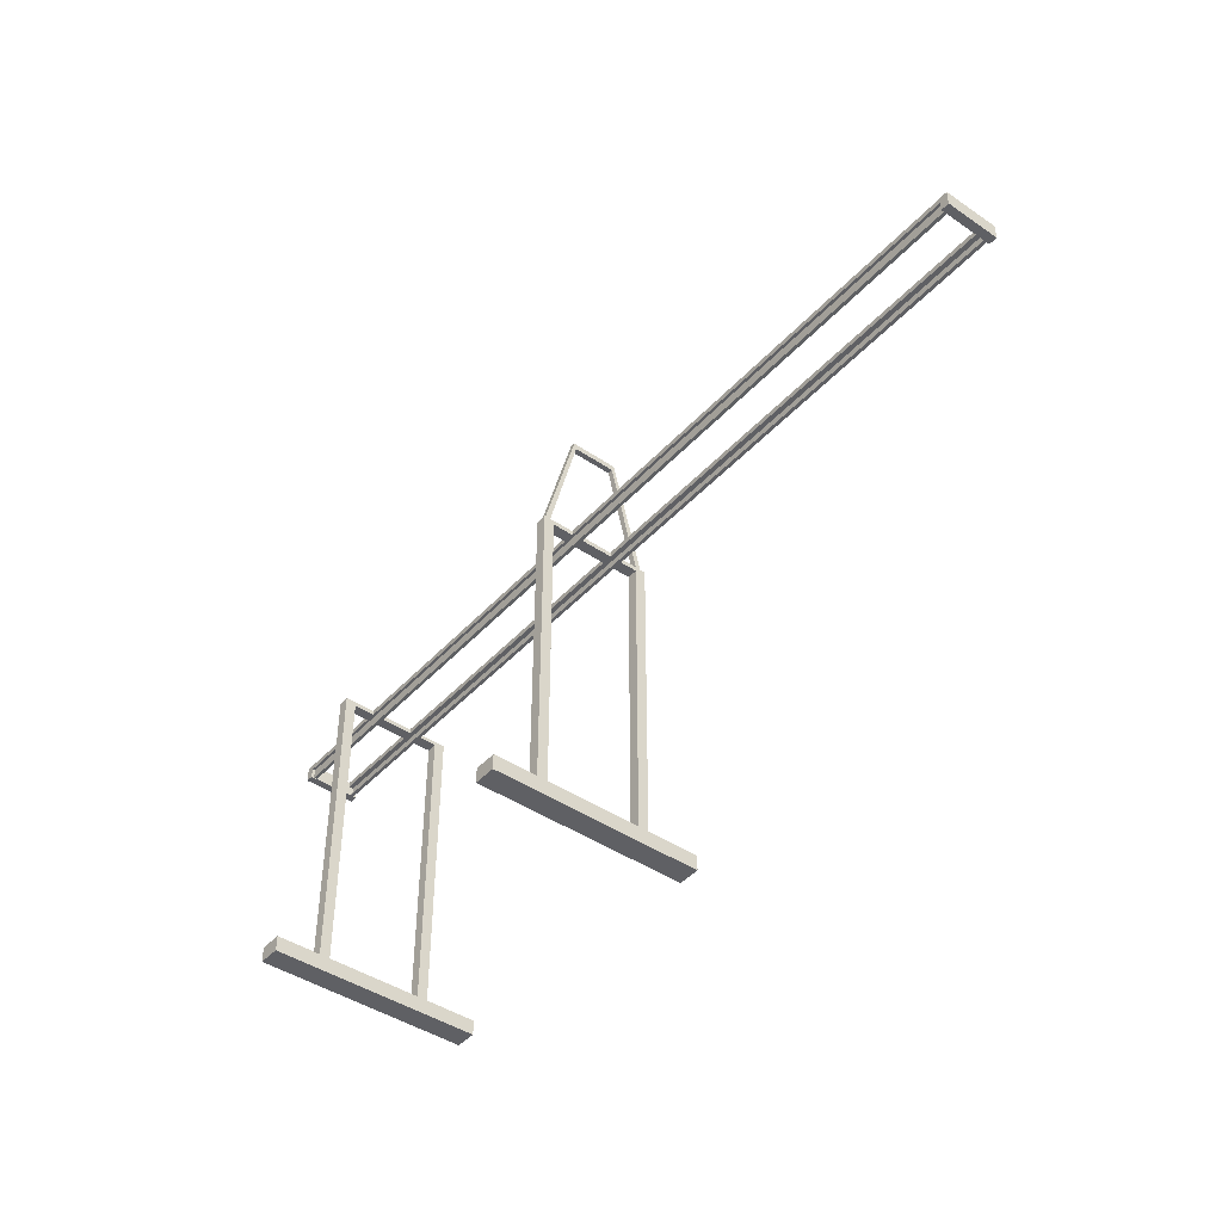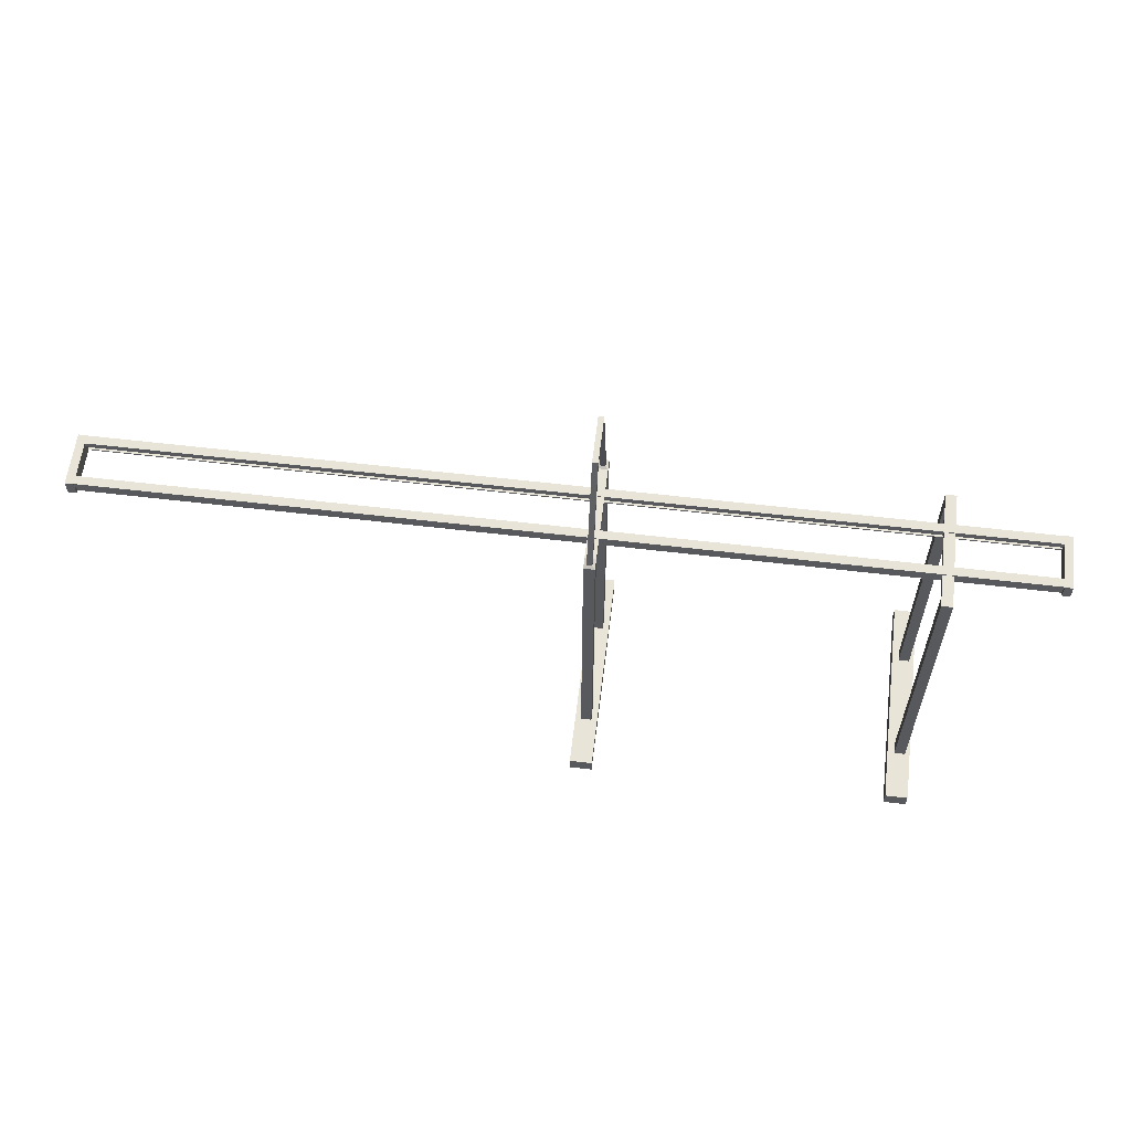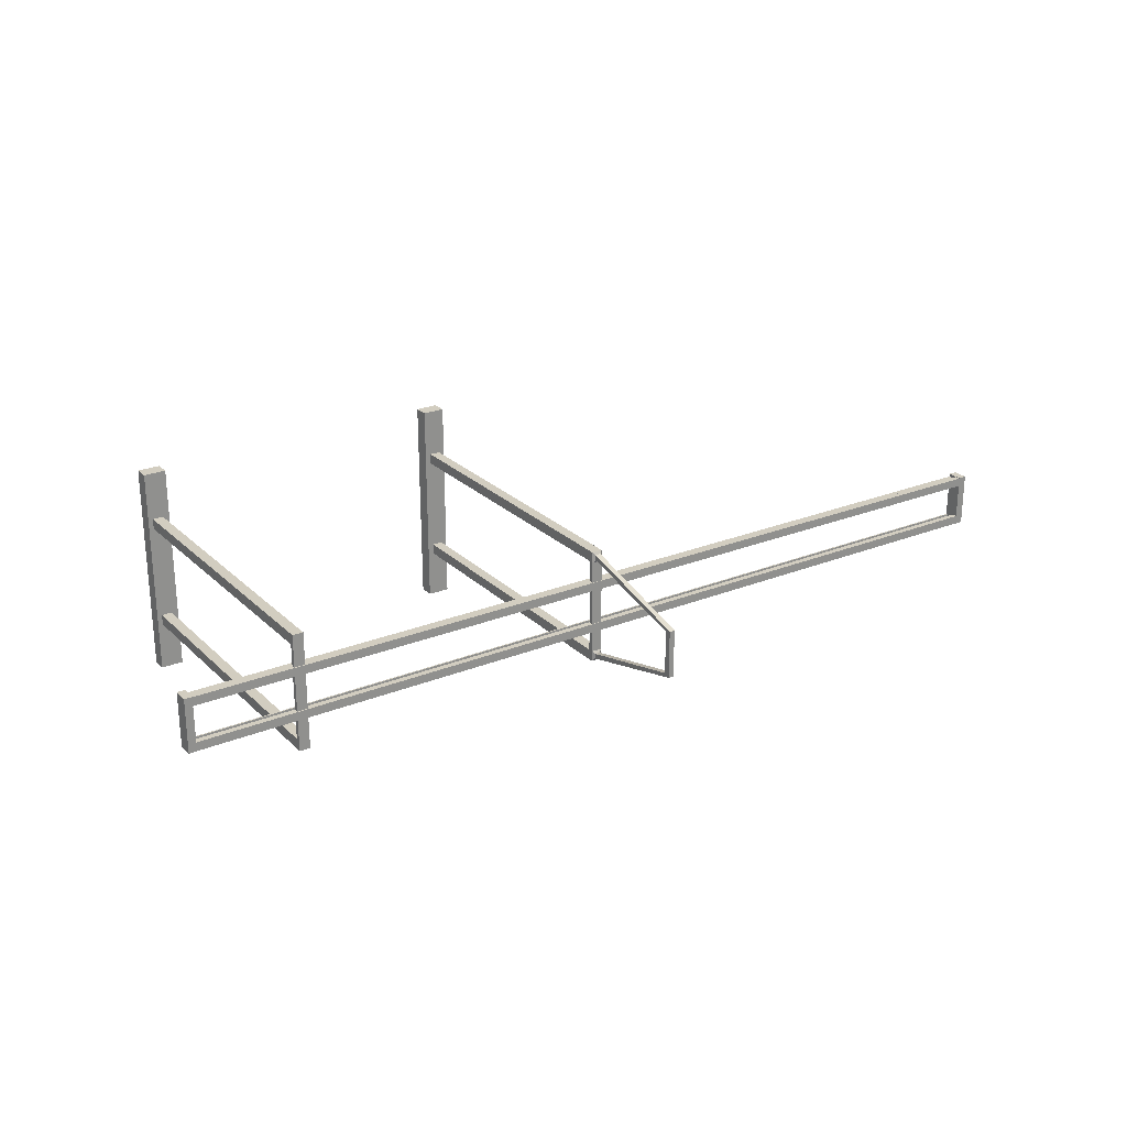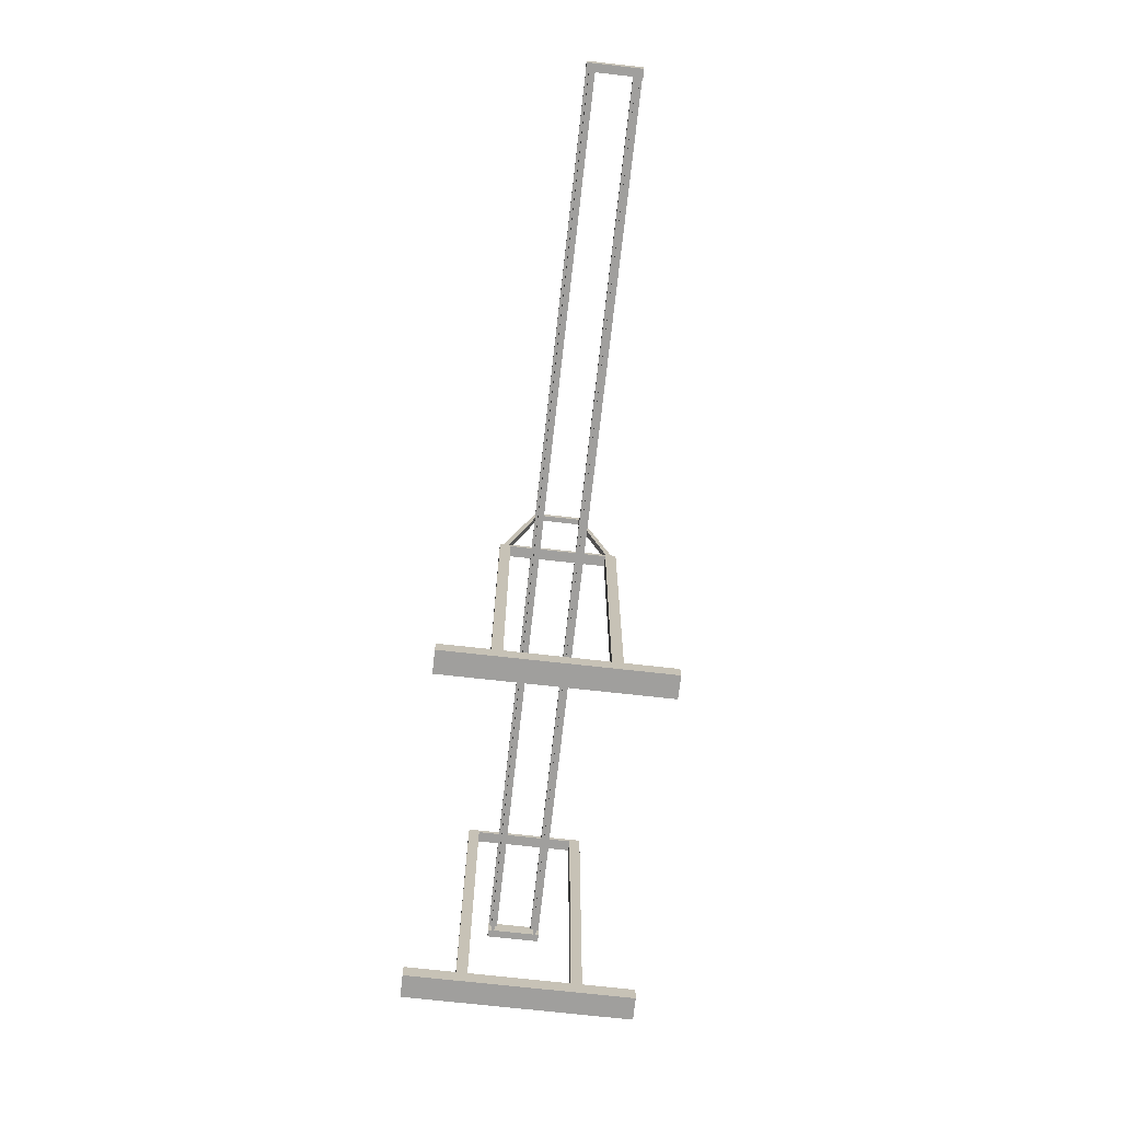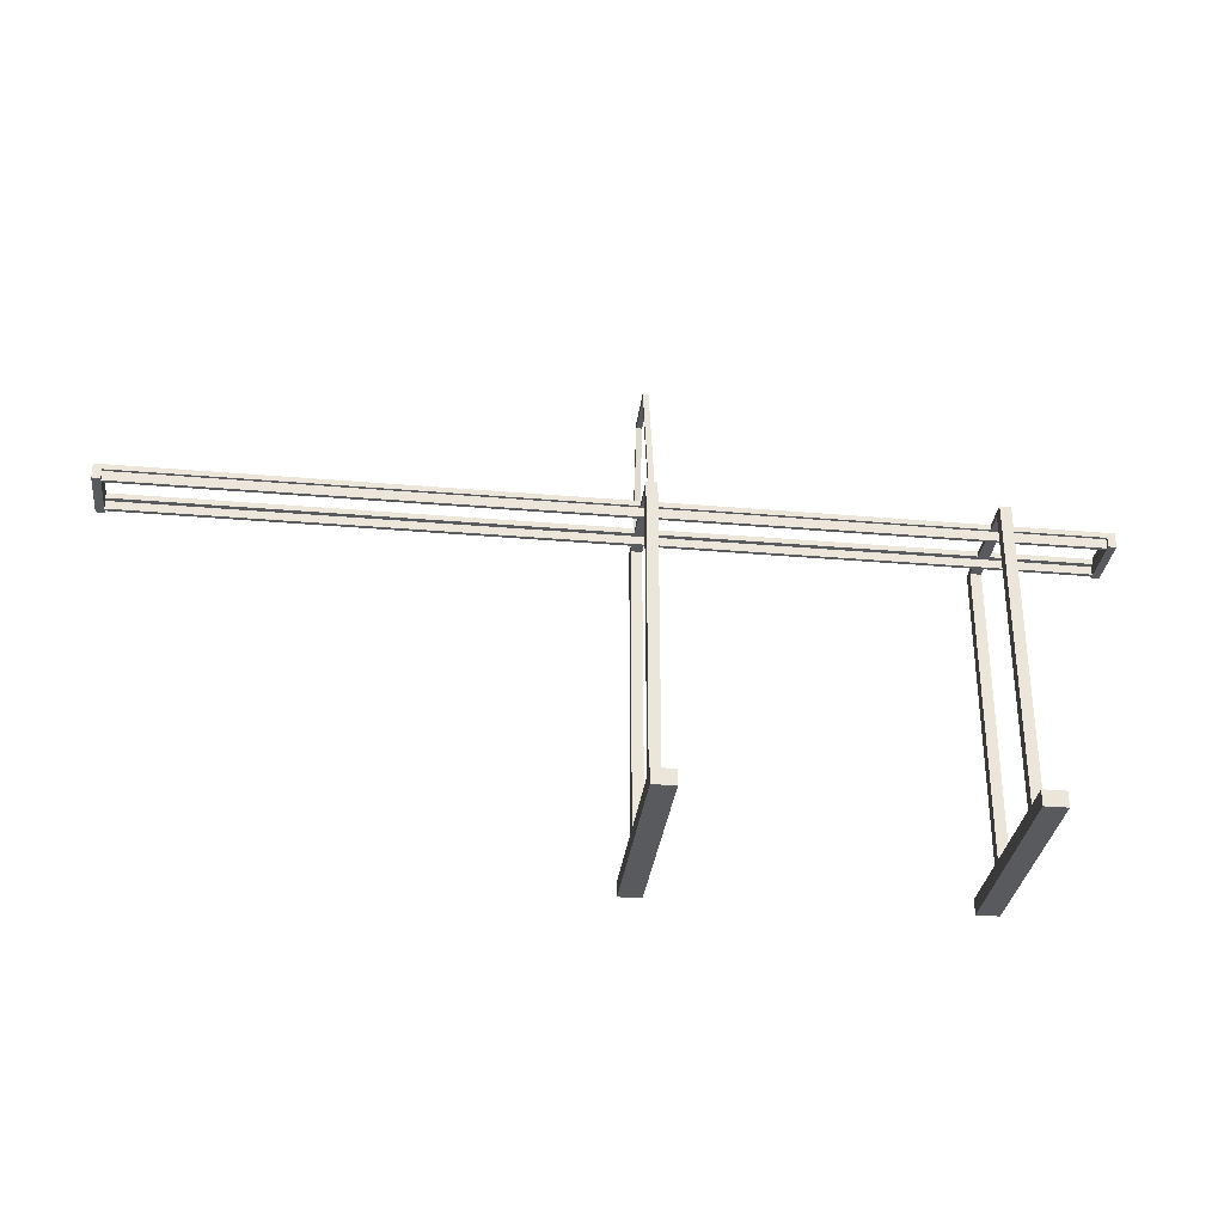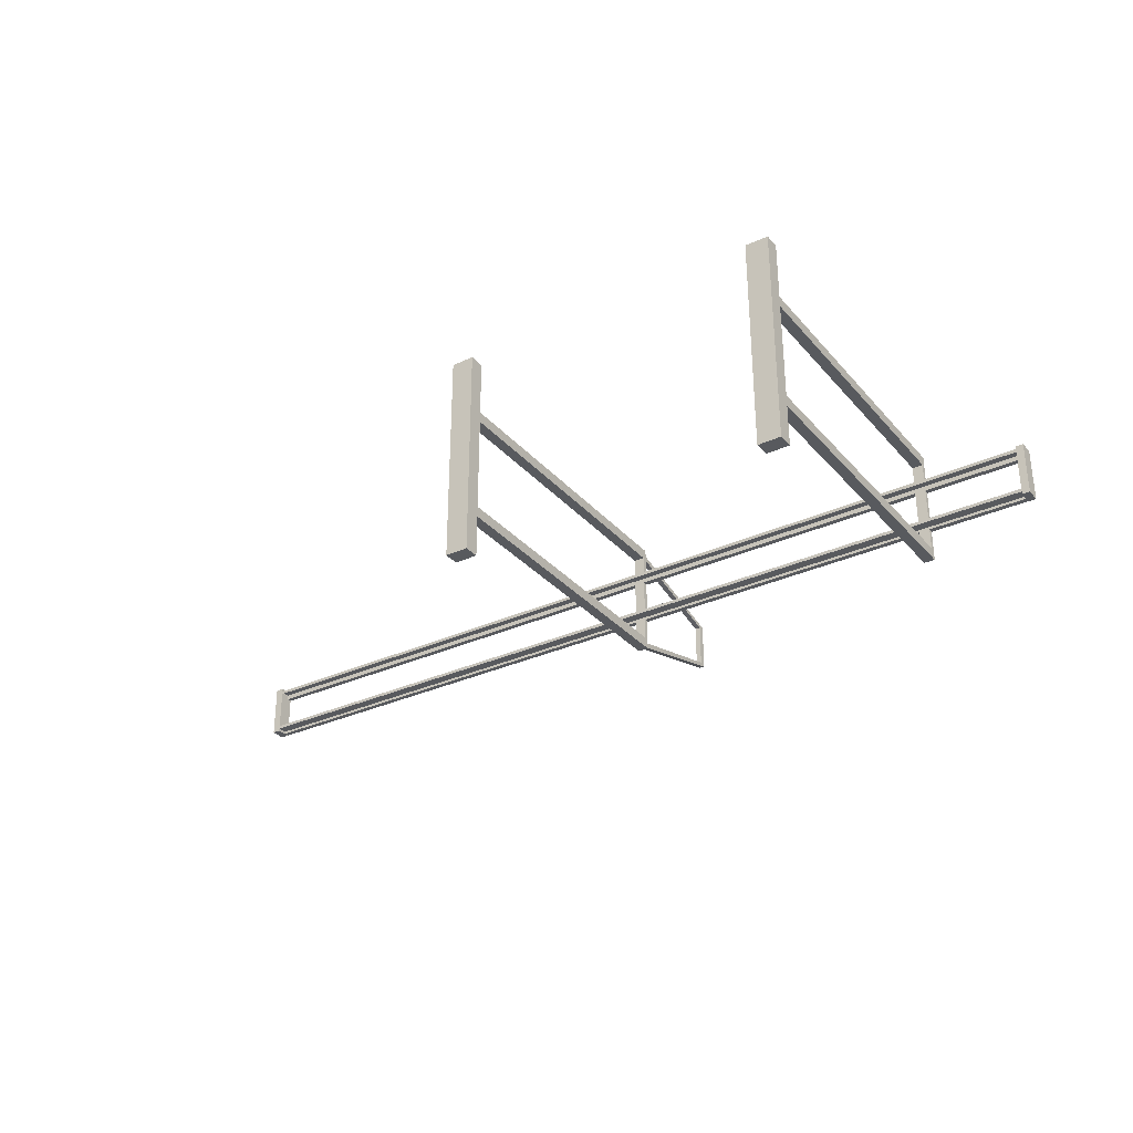
<metadata>
{"format":"obj","ext":"obj","renderer":"f3d","projection":"perspective","resolution":1024,"background":"white","views":[{"elev":-43.5,"azim":-128.7,"up":"+Y"},{"elev":60.2,"azim":6.9,"up":"+Y"},{"elev":24.6,"azim":146.4,"up":"+Z"},{"elev":-71.3,"azim":-96.4,"up":"+Y"},{"elev":-31.7,"azim":-6.9,"up":"+Y"},{"elev":-31.1,"azim":33.3,"up":"+Z"}]}
</metadata>
<code>
v  -15.5 0.7011 5.5
v  -15.5 0.7011 4.5
v  -14.5 0.7011 4.5
v  -14.5 0.7011 5.5
v  -14.5 31.1 5.5
v  -15.5 31.1 5.5
v  -14.5 30.7 4.5
v  -15.5 30.7 4.5
v  -15.5 0.7011 -4.5
v  -15.5 0.7011 -5.5
v  -14.5 0.7011 -5.5
v  -14.5 0.7011 -4.5
v  -14.5 30.7 -4.5
v  -15.5 30.7 -4.5
v  -14.5 31.1 -5.5
v  -15.5 31.1 -5.5
v  14.5 0.7011 5.5
v  14.5 0.7011 4.5
v  15.5 0.7011 4.5
v  15.5 0.7011 5.5
v  15.5 31.1 5.5
v  14.5 31.1 5.5
v  15.5 30.7 4.5
v  14.5 30.7 4.5
v  14.5 0.7011 -4.5
v  14.5 0.7011 -5.5
v  15.5 0.7011 -5.5
v  15.5 0.7011 -4.5
v  15.5 30.7 -4.5
v  14.5 30.7 -4.5
v  15.5 31.1 -5.5
v  14.5 31.1 -5.5
v  -14.5 31.15 -4.5
v  -14.5 31.15 4.5
v  -15.5 31.15 4.5
v  -15.5 31.15 -4.5
v  -14.75 31.25 5.251
v  -15.25 31.25 5.251
v  -15.25 31.25 -5.251
v  -14.75 31.25 -5.251
v  -14.75 31.29 4.749
v  -15.25 31.29 4.749
v  -14.75 31.29 -4.749
v  -15.25 31.29 -4.749
v  -14.75 42.64 2.251
v  -15.25 42.64 2.251
v  -15.25 42.64 -2.251
v  -14.75 42.64 -2.251
v  -14.75 42.07 2.03
v  -15.25 42.07 2.03
v  -14.75 42.07 -2.03
v  -15.25 42.07 -2.03
g Box002
f 1 2 3
f 3 4 1
f 5 6 1
f 1 4 5
f 7 5 4
f 4 3 7
f 8 7 3
f 3 2 8
f 2 1 6
f 6 8 2
f 11 12 9
f 9 10 11
f 13 14 9
f 9 12 13
f 15 13 12
f 12 11 15
f 11 10 16
f 16 15 11
f 14 16 10
f 10 9 14
f 18 19 20
f 20 17 18
f 22 17 20
f 20 21 22
f 21 20 19
f 19 23 21
f 18 24 23
f 23 19 18
f 24 18 17
f 17 22 24
f 27 28 25
f 25 26 27
f 28 29 30
f 30 25 28
f 31 29 28
f 28 27 31
f 26 32 31
f 31 27 26
f 30 32 26
f 26 25 30
f 8 14 13
f 13 7 8
f 31 32 22
f 22 21 31
f 29 31 21
f 21 23 29
f 24 30 29
f 29 23 24
f 22 32 30
f 30 24 22
f 13 33 34
f 34 7 13
f 14 8 35
f 35 36 14
f 7 34 5
f 8 6 35
f 13 15 33
f 14 36 16
f 34 33 36
f 36 35 34
f 38 6 5
f 5 37 38
f 40 15 16
f 16 39 40
f 37 5 34
f 34 41 37
f 42 35 6
f 6 38 42
f 43 33 15
f 15 40 43
f 44 39 16
f 16 36 44
f 41 34 35
f 35 42 41
f 33 43 44
f 44 36 33
f 46 38 37
f 37 45 46
f 40 39 47
f 47 48 40
f 37 41 49
f 49 45 37
f 38 46 50
f 50 42 38
f 40 48 51
f 51 43 40
f 39 44 52
f 52 47 39
f 50 49 41
f 41 42 50
f 51 52 44
f 44 43 51
f 48 47 46
f 46 45 48
f 49 51 48
f 48 45 49
f 52 51 49
f 49 50 52
f 50 46 47
f 47 52 50
v  25 29.78 -2.25
v  25 29.79 -1.938
v  -60 29.79 -1.938
v  -60 29.78 -2.25
v  25 30.7 -2.25
v  -60 30.7 -2.25
v  25 30.7 -2.126
v  -60 30.7 -2.126
v  -60 29.92 -2.126
v  25 29.92 -2.126
v  -60 29.92 -1.938
v  25 29.92 -1.938
v  25 30.7 -1.685
v  -60 30.7 -1.685
v  25 31.2 -1.685
v  -60 31.2 -1.685
v  25 31.2 -2.5
v  -60 31.2 -2.5
v  25 30.7 -2.5
v  -60 30.7 -2.5
g Box003
f 53 54 55
f 55 56 53
f 56 58 57
f 57 53 56
f 62 59 60
f 60 61 62
f 61 63 64
f 64 62 61
f 54 64 63
f 63 55 54
f 60 59 65
f 65 66 60
f 65 67 68
f 68 66 65
f 68 67 69
f 69 70 68
f 70 69 71
f 71 72 70
f 71 57 58
f 58 72 71
v  -60 29.78 2.25
v  -60 29.79 1.938
v  25 29.79 1.938
v  25 29.78 2.25
v  -60 30.7 2.25
v  25 30.7 2.25
v  -60 30.7 2.126
v  25 30.7 2.126
v  25 29.92 2.126
v  -60 29.92 2.126
v  25 29.92 1.938
v  -60 29.92 1.938
v  -60 30.7 1.685
v  25 30.7 1.685
v  -60 31.2 1.685
v  25 31.2 1.685
v  -60 31.2 2.5
v  25 31.2 2.5
v  -60 30.7 2.5
v  25 30.7 2.5
g Box004
f 73 74 75
f 75 76 73
f 76 78 77
f 77 73 76
f 82 79 80
f 80 81 82
f 81 83 84
f 84 82 81
f 74 84 83
f 83 75 74
f 80 79 85
f 85 86 80
f 85 87 88
f 88 86 85
f 88 87 89
f 89 90 88
f 90 89 91
f 91 92 90
f 91 77 78
f 78 92 91
v  -59.97 29.77 -2.527
v  -59.97 29.77 2.527
v  -59.97 31.19 -2.527
v  -59.97 31.19 2.527
v  -60.75 29.77 -2.527
v  -60.75 29.77 2.527
v  -60.75 31.19 -2.527
v  -60.75 31.19 2.527
g Box01
f 93 95 96
f 96 94 93
f 97 98 100
f 100 99 97
f 93 94 98
f 98 97 93
f 94 96 100
f 100 98 94
f 96 95 99
f 99 100 96
f 95 93 97
f 97 99 95
v  25.42 29.77 -2.527
v  25.42 29.77 2.527
v  25.42 31.19 -2.527
v  25.42 31.19 2.527
v  24.7 29.77 -2.527
v  24.7 29.77 2.527
v  24.7 31.19 -2.527
v  24.7 31.19 2.527
g Box05
f 101 103 104
f 104 102 101
f 105 106 108
f 108 107 105
f 101 102 106
f 106 105 101
f 102 104 108
f 108 106 102
f 104 103 107
f 107 108 104
f 103 101 105
f 105 107 103
v  -13.94 0.6184 -10.02
v  -13.94 0.6184 10.02
v  -13.94 2.043 -10.02
v  -13.94 2.043 10.02
v  -16.05 0.6184 -10.02
v  -16.05 0.6184 10.02
v  -16.05 2.043 -10.02
v  -16.05 2.043 10.02
g Box06
f 109 111 112
f 112 110 109
f 113 114 116
f 116 115 113
f 109 110 114
f 114 113 109
f 110 112 116
f 116 114 110
f 112 111 115
f 115 116 112
f 111 109 113
f 113 115 111
v  15.96 0.6184 -10.02
v  15.96 0.6184 10.02
v  15.96 2.043 -10.02
v  15.96 2.043 10.02
v  13.86 0.6184 -10.02
v  13.86 0.6184 10.02
v  13.86 2.043 -10.02
v  13.86 2.043 10.02
g Box07
f 117 119 120
f 120 118 117
f 121 122 124
f 124 123 121
f 117 118 122
f 122 121 117
f 118 120 124
f 124 122 118
f 120 119 123
f 123 124 120
f 119 117 121
f 121 123 119

</code>
